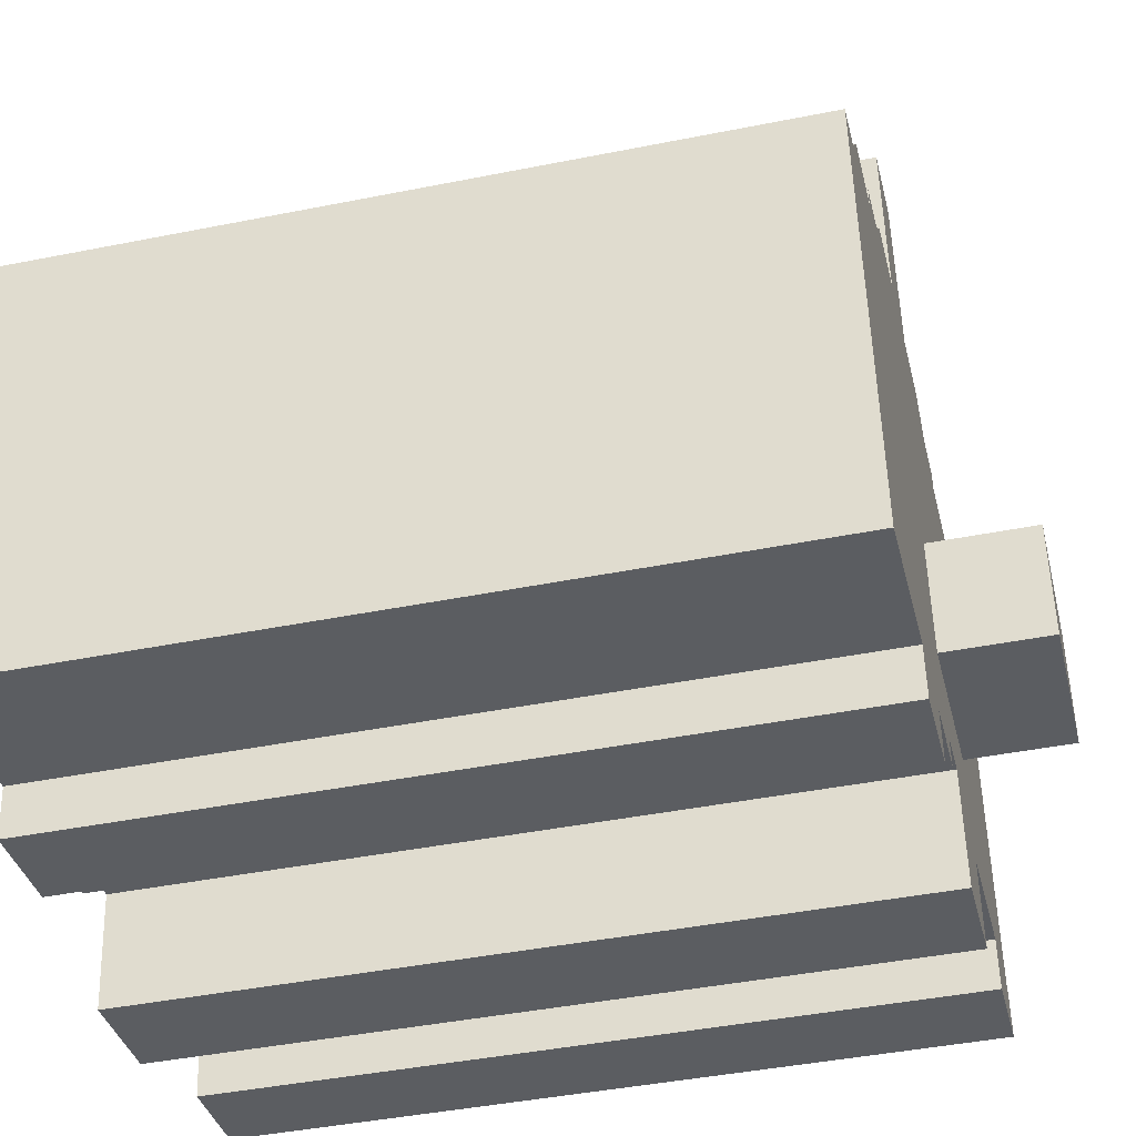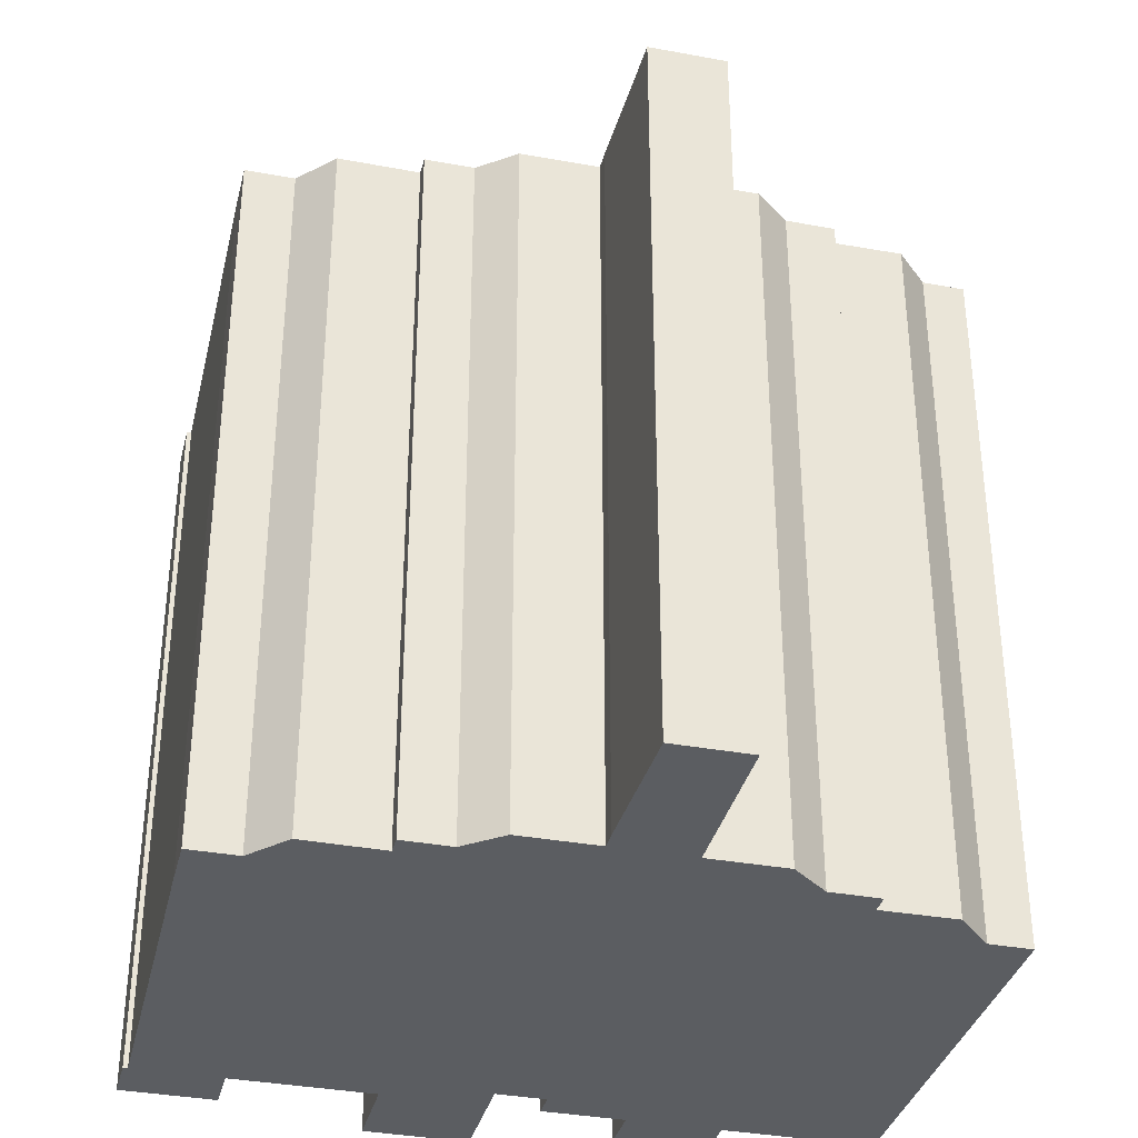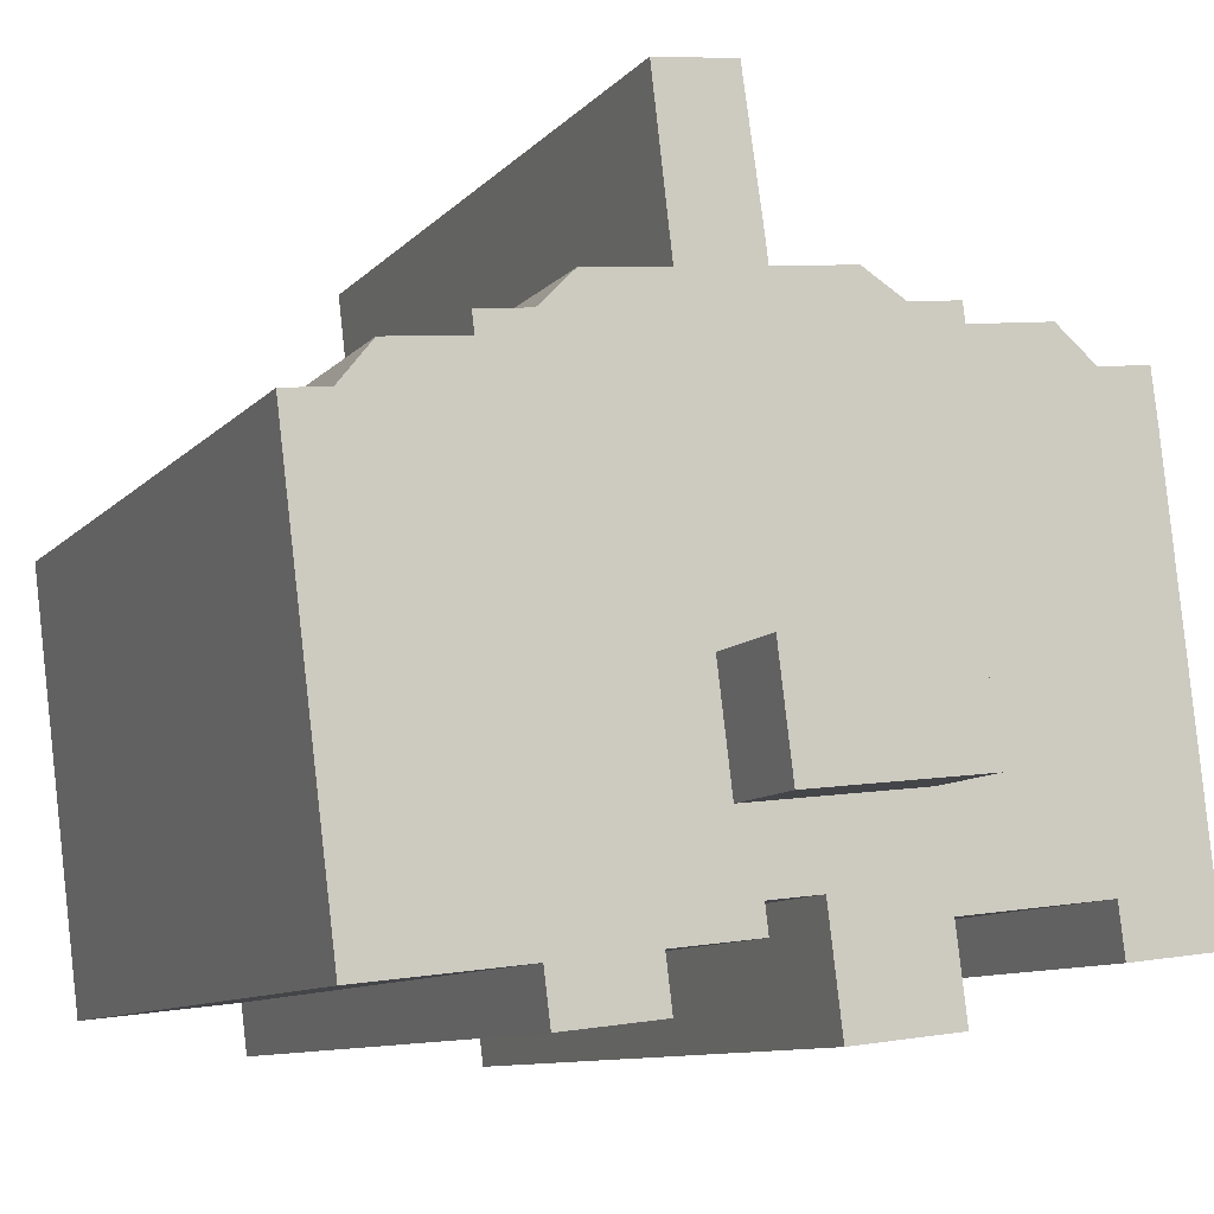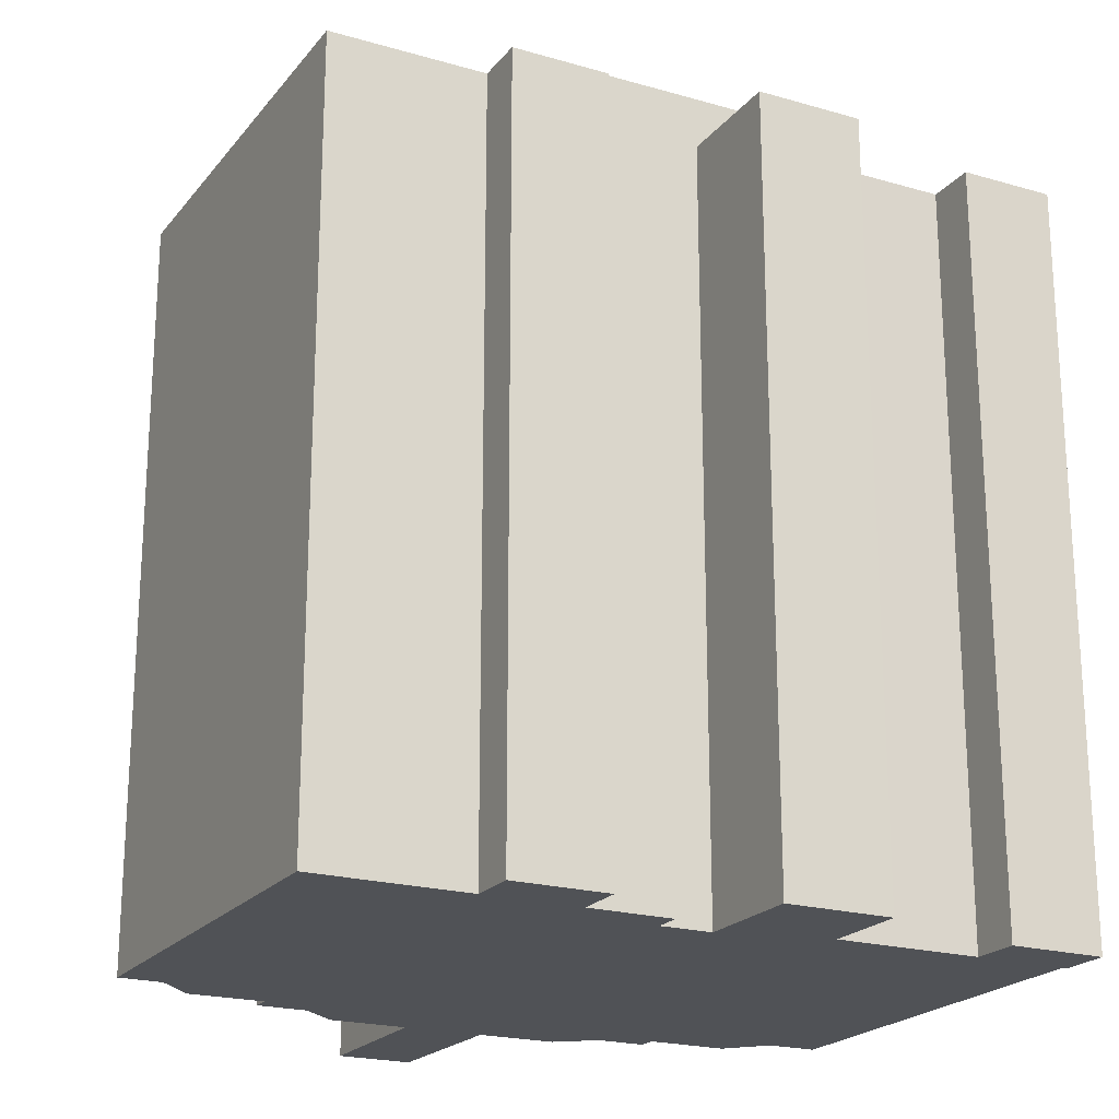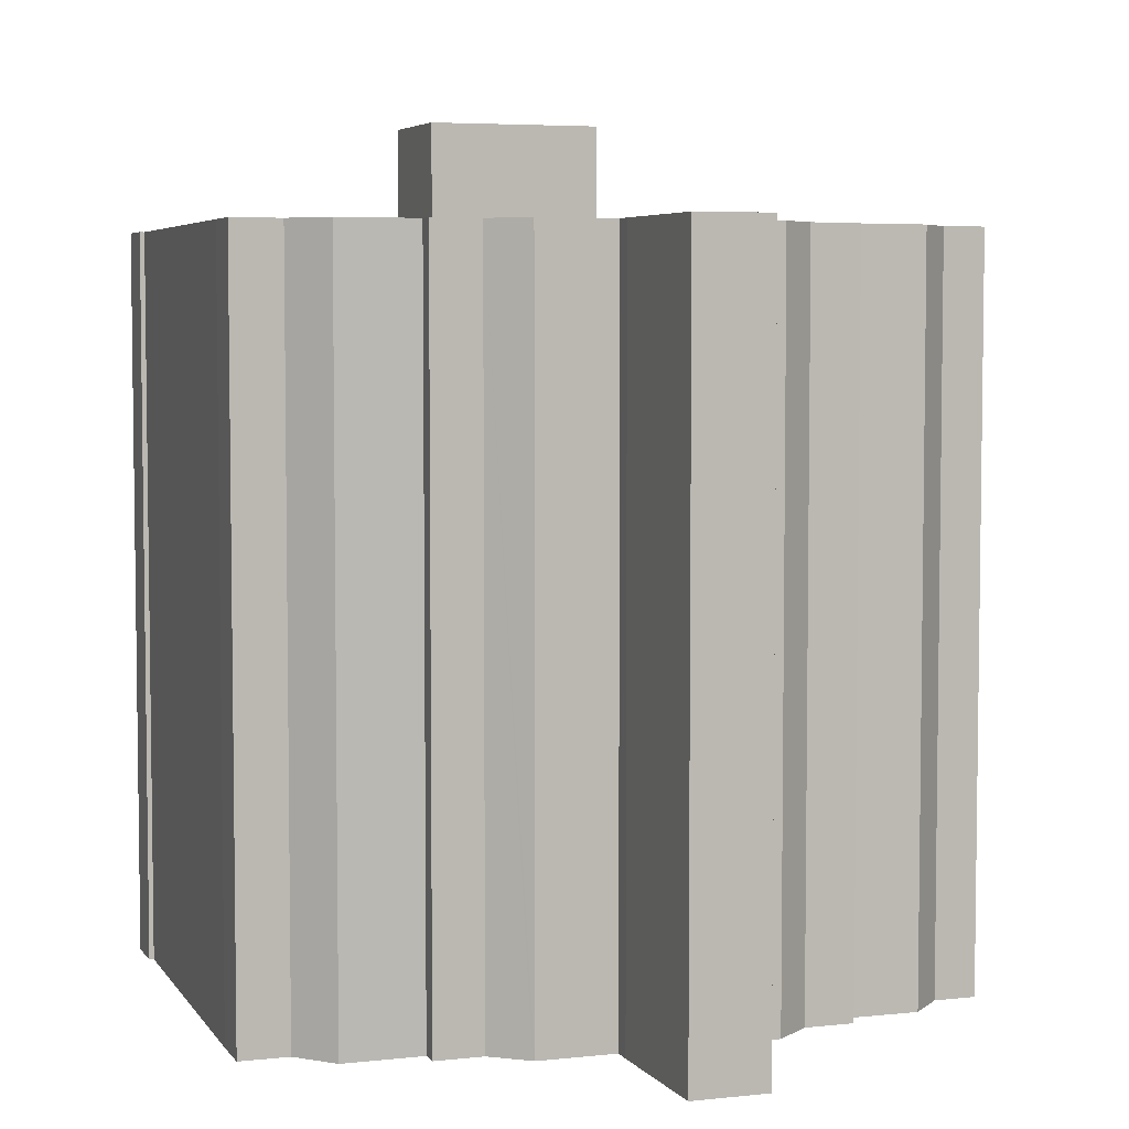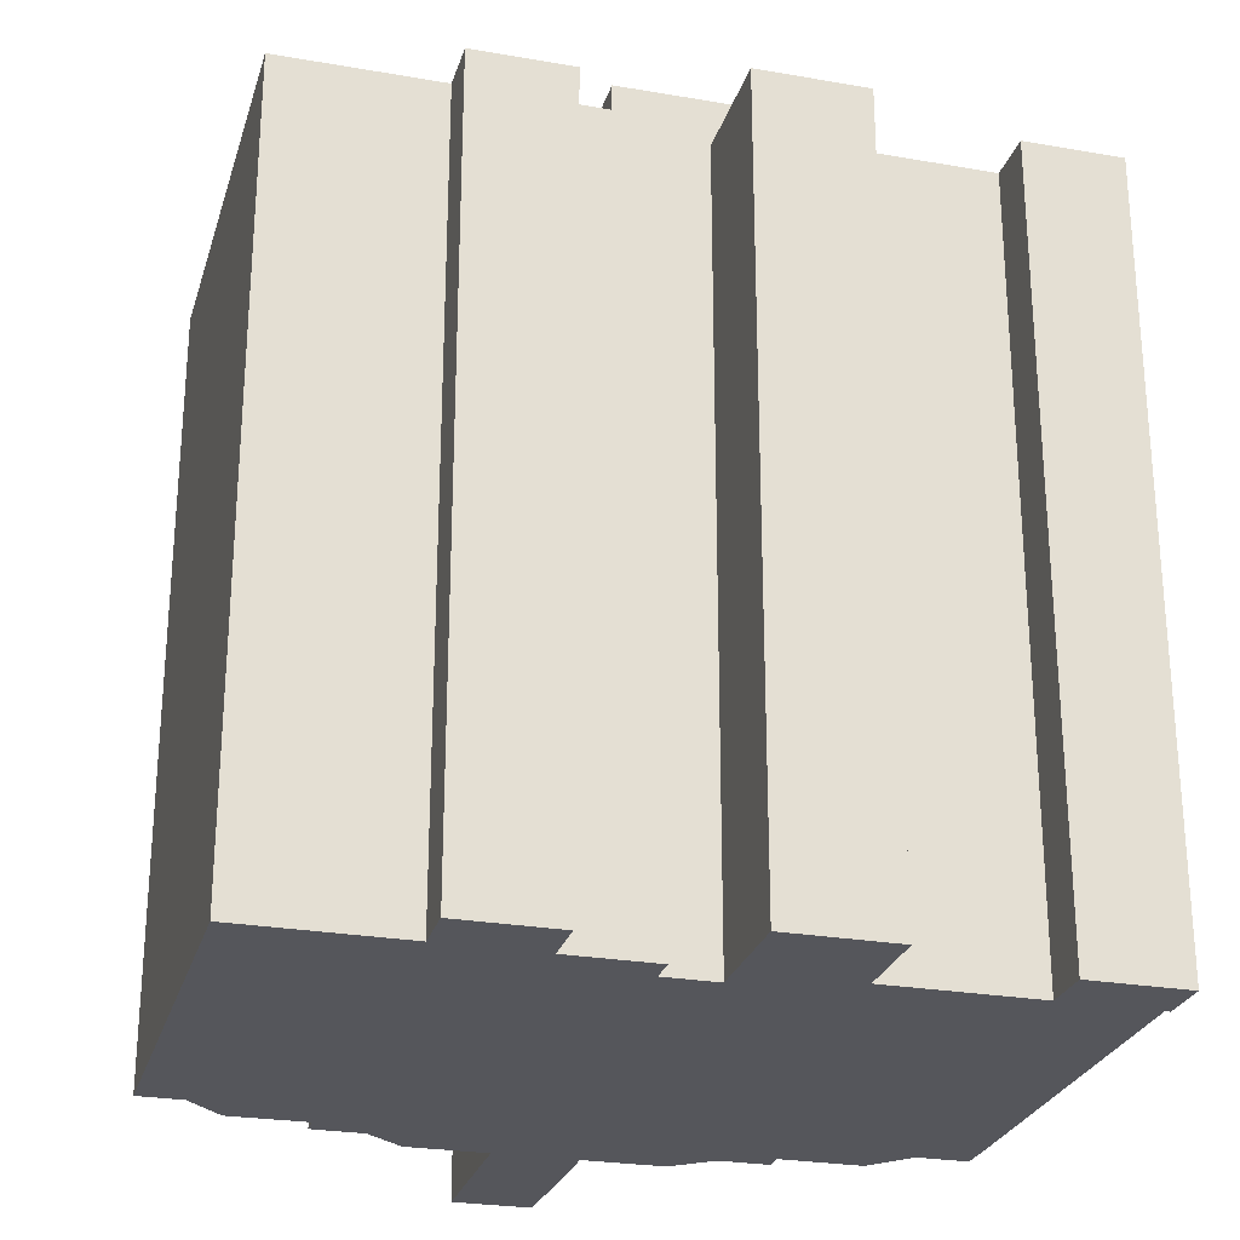
<metadata>
{"format":"obj","ext":"obj","renderer":"f3d","projection":"perspective","resolution":1024,"background":"white","views":[{"elev":-42.9,"azim":103.4,"up":"+Z"},{"elev":-35.4,"azim":-6.9,"up":"+Y"},{"elev":-9.5,"azim":156.9,"up":"+Z"},{"elev":-21.1,"azim":159.6,"up":"+Y"},{"elev":5.0,"azim":-12.1,"up":"+Y"},{"elev":-26.2,"azim":171.6,"up":"+Y"}]}
</metadata>
<code>
v  11.01 23.29 1.047
v  12.59 -5.229e-17 0.854
v  11.01 -6.411e-17 1.047
v  12.59 23.29 0.854
v  14.89 23.29 16.19
v  15.42 -1.265e-15 20.66
v  14.89 -9.914e-16 16.19
v  15.42 23.29 20.66
v  9.837 -9.893e-16 16.16
v  8.629 23.29 15.42
v  8.629 -9.441e-16 15.42
v  9.892 -9.914e-16 16.19
v  9.837 23.29 16.16
v  9.892 23.29 16.19
v  13.79 26.44 6.548
v  8.578 23.29 7.165
v  13.79 23.29 6.548
v  8.578 26.44 7.165
v  14.9 -9.555e-16 15.61
v  14.83 23.29 15.61
v  14.83 -9.561e-16 15.61
v  14.9 23.29 15.61
v  17.26 -9.387e-16 15.33
v  17.26 23.29 15.33
v  7.102 -9.555e-16 15.61
v  7.102 23.29 15.61
v  2.958 23.29 -0.367
v  3.149 -7.17e-17 1.171
v  2.958 2.247e-17 -0.367
v  3.149 23.29 1.171
v  23.22 23.29 1.884
v  22.83 7.752e-17 -1.266
v  22.83 23.29 -1.266
v  23.65 23.29 5.378
v  24.44 23.29 11.79
v  23.22 -1.154e-16 1.884
v  23.65 -3.293e-16 5.378
v  24.44 -7.22e-16 11.79
v  13.05 23.29 20.94
v  12.41 23.29 16.48
v  14.83 23.29 15.67
v  18.3 23.29 14.26
v  19.85 23.29 14.06
v  19.78 23.29 13.45
v  22.13 23.29 13.19
v  23.1 23.29 11.96
v  0.191 23.29 1.538
v  0 23.29 1.426e-15
v  0.34 23.29 1.52
v  0.672 23.29 4.558
v  7.635 23.29 0.616
v  1.055 23.29 8.058
v  10.71 23.29 -1.384
v  1.592 23.29 12.97
v  15.09 23.29 -0.31
v  18.05 23.29 -0.676
v  1.78 23.29 14.5
v  3.319 23.29 14.32
v  4.521 23.29 15.34
v  7.03 23.29 15.02
v  12.35 23.29 15.9
v  12.35 23.29 15.96
v  17.86 23.29 -2.216
v  14.9 23.29 -1.851
v  12.97 23.29 -0.049
v  12.48 23.29 0.011
v  7.439 23.29 -0.98
v  10.58 23.29 -2.446
v  7.308 23.29 -2.044
v  13.36 26.44 3.054
v  8.09 26.44 3.679
v  18.3 -8.729e-16 14.26
v  18.05 4.139e-17 -0.676
v  17.86 1.357e-16 -2.216
v  14.9 1.133e-16 -1.851
v  15.09 1.898e-17 -0.31
v  19.78 -8.236e-16 13.45
v  22.13 -8.078e-16 13.19
v  12.35 -9.738e-16 15.9
v  13.36 23.29 3.054
v  13.05 -1.282e-15 20.94
v  23.1 -7.321e-16 11.96
v  19.85 -8.612e-16 14.06
v  12.97 3e-18 -0.049
v  12.48 -6.736e-19 0.011
v  10.71 8.475e-17 -1.384
v  7.308 1.252e-16 -2.044
v  10.58 1.498e-16 -2.446
v  14.83 -9.594e-16 15.67
v  7.439 6.001e-17 -0.98
v  7.635 -3.772e-17 0.616
v  12.35 -9.774e-16 15.96
v  12.41 -1.009e-15 16.48
v  7.03 -9.196e-16 15.02
v  0 0 0
v  4.521 -9.391e-16 15.34
v  0.34 -9.307e-17 1.52
v  0.672 -2.791e-16 4.558
v  3.319 -8.766e-16 14.32
v  1.055 -4.934e-16 8.058
v  1.78 -8.881e-16 14.5
v  1.592 -7.939e-16 12.97
v  0.191 -9.418e-17 1.538
v  8.09 23.29 3.679
g defaultobject
f 1 2 3
f 2 1 4
f 5 6 7
f 6 5 8
f 9 10 11
f 10 9 12
f 10 12 13
f 13 12 14
f 15 16 17
f 16 15 18
f 19 20 21
f 20 19 22
f 22 19 23
f 22 23 24
f 10 25 11
f 25 10 26
f 27 28 29
f 28 27 30
f 31 32 33
f 32 31 34
f 32 34 35
f 32 35 36
f 36 35 37
f 37 35 38
f 39 20 40
f 20 39 41
f 41 39 5
f 5 39 8
f 24 42 22
f 43 44 42
f 45 46 44
f 47 27 48
f 27 47 30
f 30 47 49
f 30 49 50
f 30 50 51
f 51 50 52
f 51 52 53
f 53 52 1
f 1 52 4
f 4 52 54
f 4 54 55
f 55 54 56
f 56 54 33
f 33 54 31
f 31 54 57
f 31 57 58
f 31 58 59
f 31 59 34
f 34 59 60
f 34 60 26
f 34 26 10
f 34 10 46
f 34 46 35
f 46 10 13
f 46 13 14
f 46 14 61
f 46 61 62
f 46 62 40
f 46 40 20
f 46 20 22
f 46 22 44
f 44 22 42
f 55 63 64
f 63 55 56
f 4 65 66
f 65 4 55
f 67 68 69
f 68 67 51
f 68 51 53
f 18 70 71
f 70 18 15
f 42 23 72
f 23 42 24
f 63 73 74
f 73 63 56
f 55 75 76
f 75 55 64
f 45 77 78
f 77 45 44
f 61 12 79
f 12 61 14
f 70 17 80
f 17 70 15
f 8 81 6
f 81 8 39
f 36 73 32
f 73 36 37
f 73 37 38
f 73 38 82
f 73 82 78
f 73 75 74
f 75 73 78
f 75 78 77
f 75 77 83
f 75 83 76
f 76 83 72
f 76 72 84
f 84 72 23
f 84 23 85
f 85 23 2
f 2 23 19
f 2 19 3
f 86 87 88
f 87 86 3
f 87 3 19
f 87 19 21
f 87 21 89
f 87 89 7
f 87 7 6
f 87 6 79
f 79 6 81
f 87 79 90
f 90 79 91
f 79 81 92
f 92 81 93
f 79 28 91
f 28 79 12
f 28 12 9
f 28 9 11
f 28 11 94
f 94 11 25
f 28 95 29
f 95 28 94
f 95 94 96
f 95 96 97
f 97 96 98
f 98 96 99
f 98 99 100
f 100 99 101
f 100 101 102
f 103 95 97
f 92 61 79
f 61 92 93
f 61 93 62
f 62 93 40
f 56 32 73
f 32 56 33
f 48 29 95
f 29 48 27
f 53 88 68
f 88 53 1
f 88 1 86
f 86 1 3
f 41 21 20
f 21 41 5
f 21 5 89
f 89 5 7
f 4 85 2
f 85 4 66
f 26 94 25
f 94 26 60
f 71 80 104
f 80 71 70
f 49 103 97
f 103 49 47
f 59 99 96
f 99 59 58
f 30 91 28
f 91 30 51
f 69 88 87
f 88 69 68
f 60 96 94
f 96 60 59
f 64 74 75
f 74 64 63
f 46 78 82
f 78 46 45
f 58 101 99
f 101 58 57
f 57 102 101
f 102 57 54
f 98 49 97
f 49 98 100
f 49 100 102
f 49 102 50
f 50 102 54
f 50 54 52
f 90 69 87
f 69 90 91
f 69 91 67
f 67 91 51
f 35 82 38
f 82 35 46
f 18 104 16
f 104 18 71
f 65 85 66
f 85 65 84
f 84 65 55
f 84 55 76
f 43 72 83
f 72 43 42
f 44 83 77
f 83 44 43
f 39 93 81
f 93 39 40
f 47 95 103
f 95 47 48

</code>
